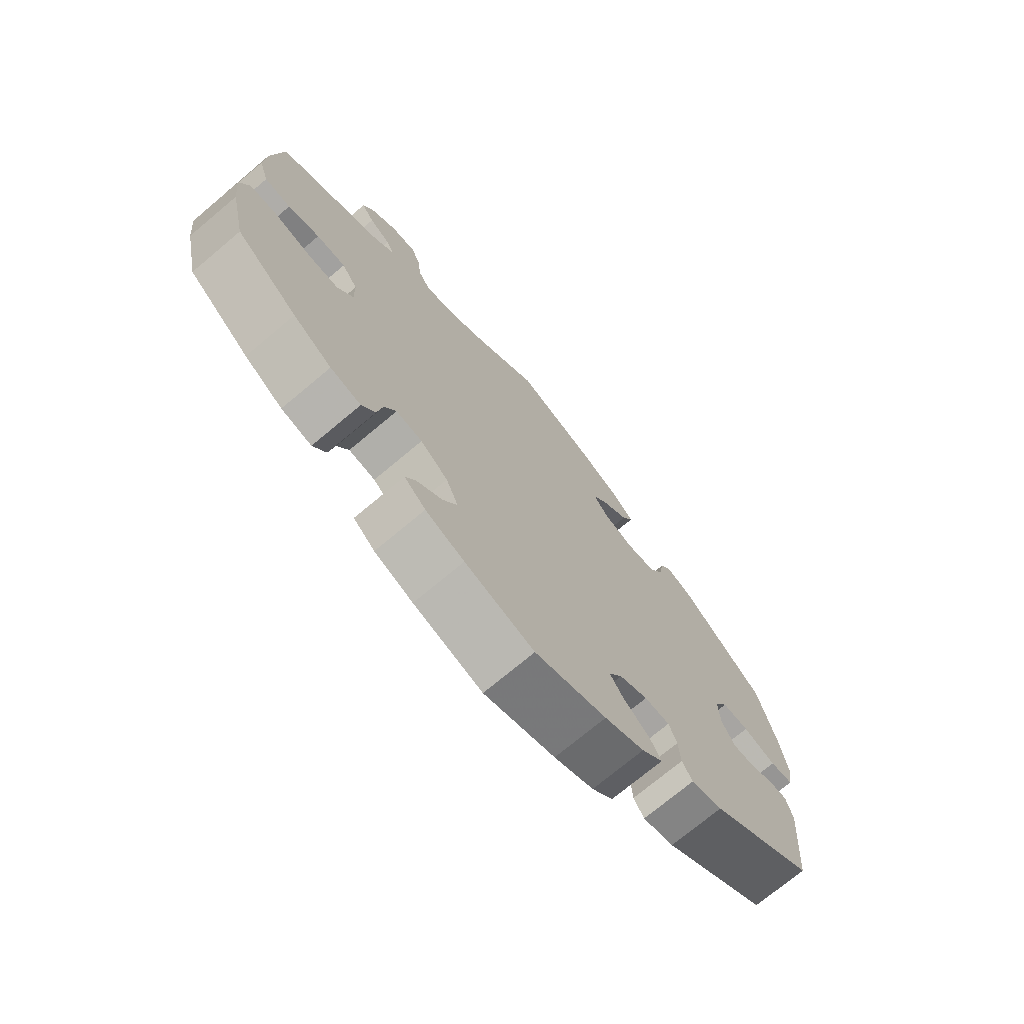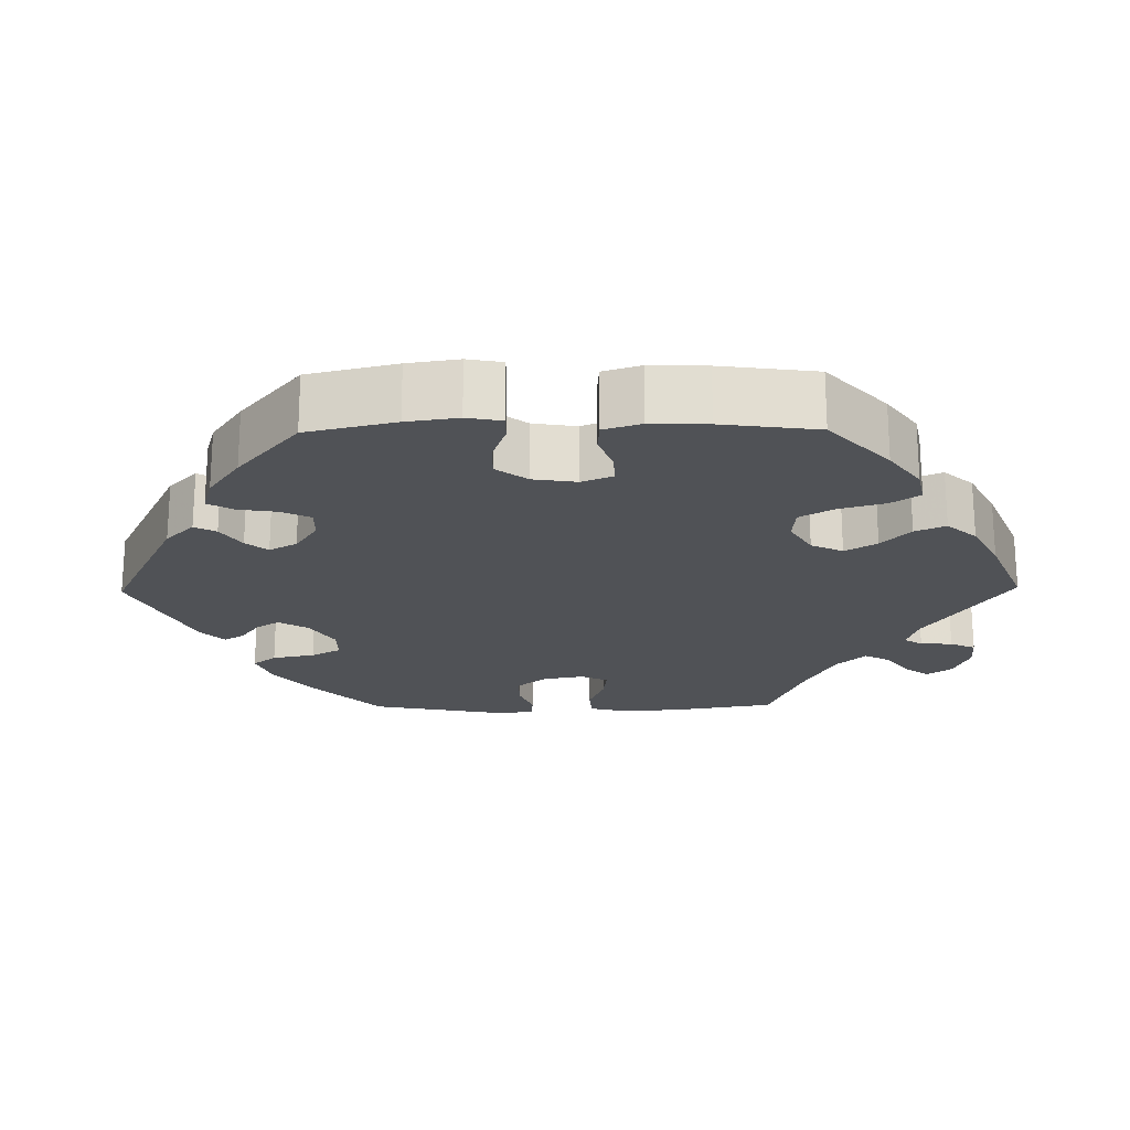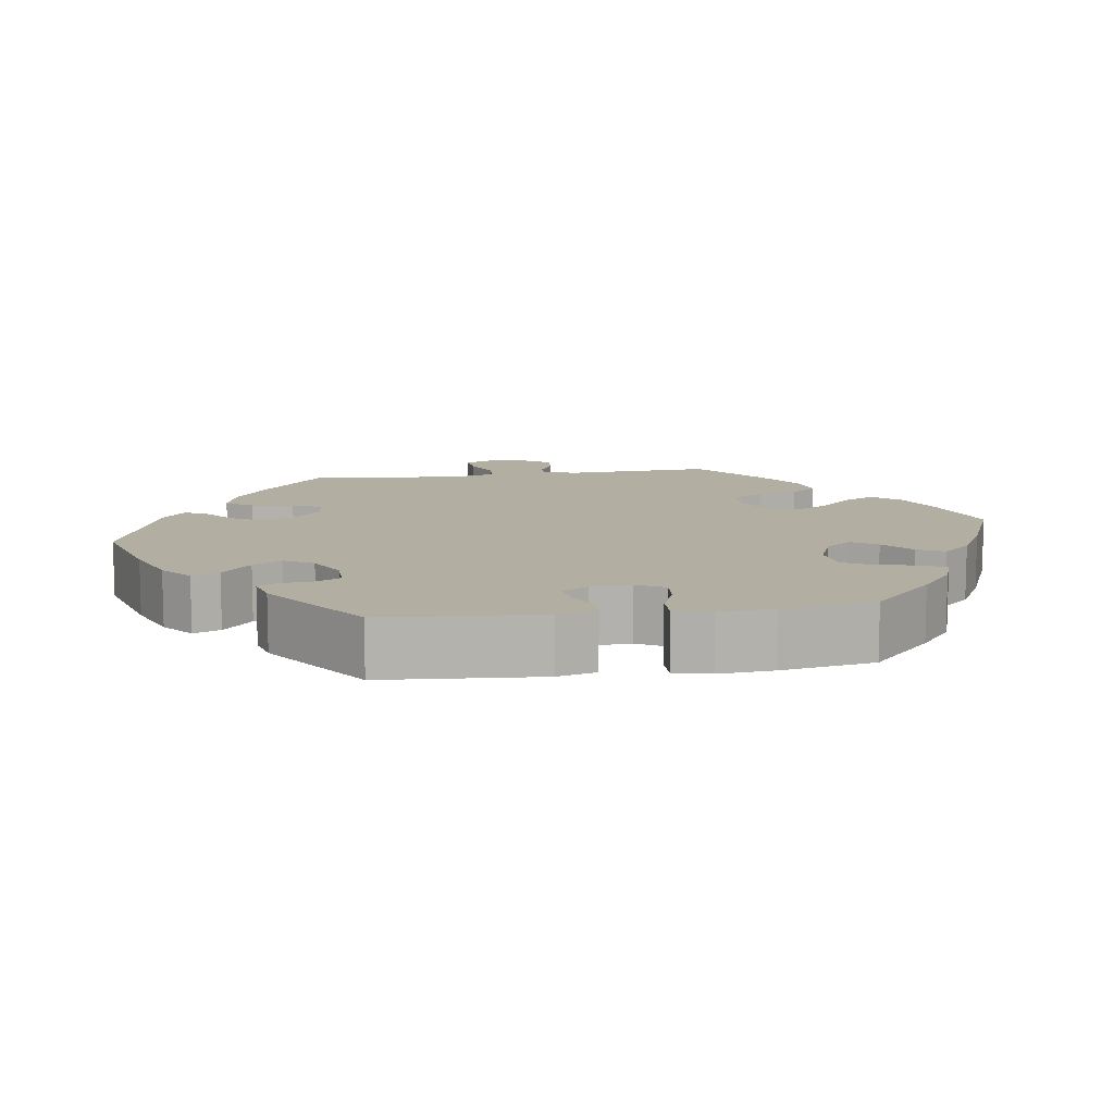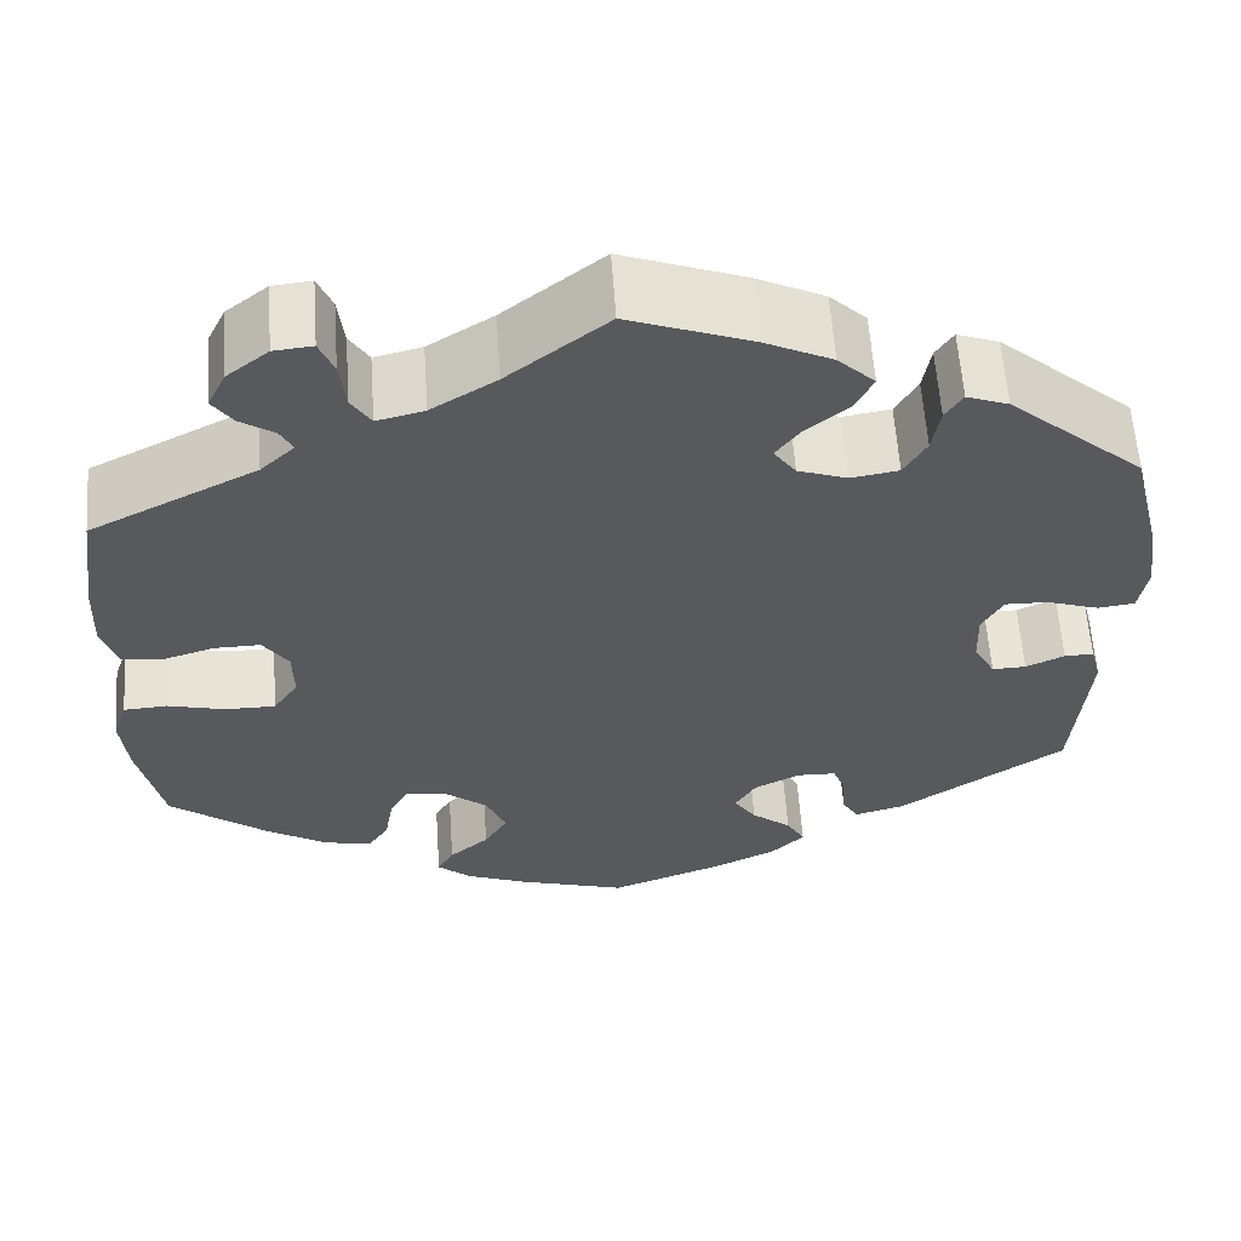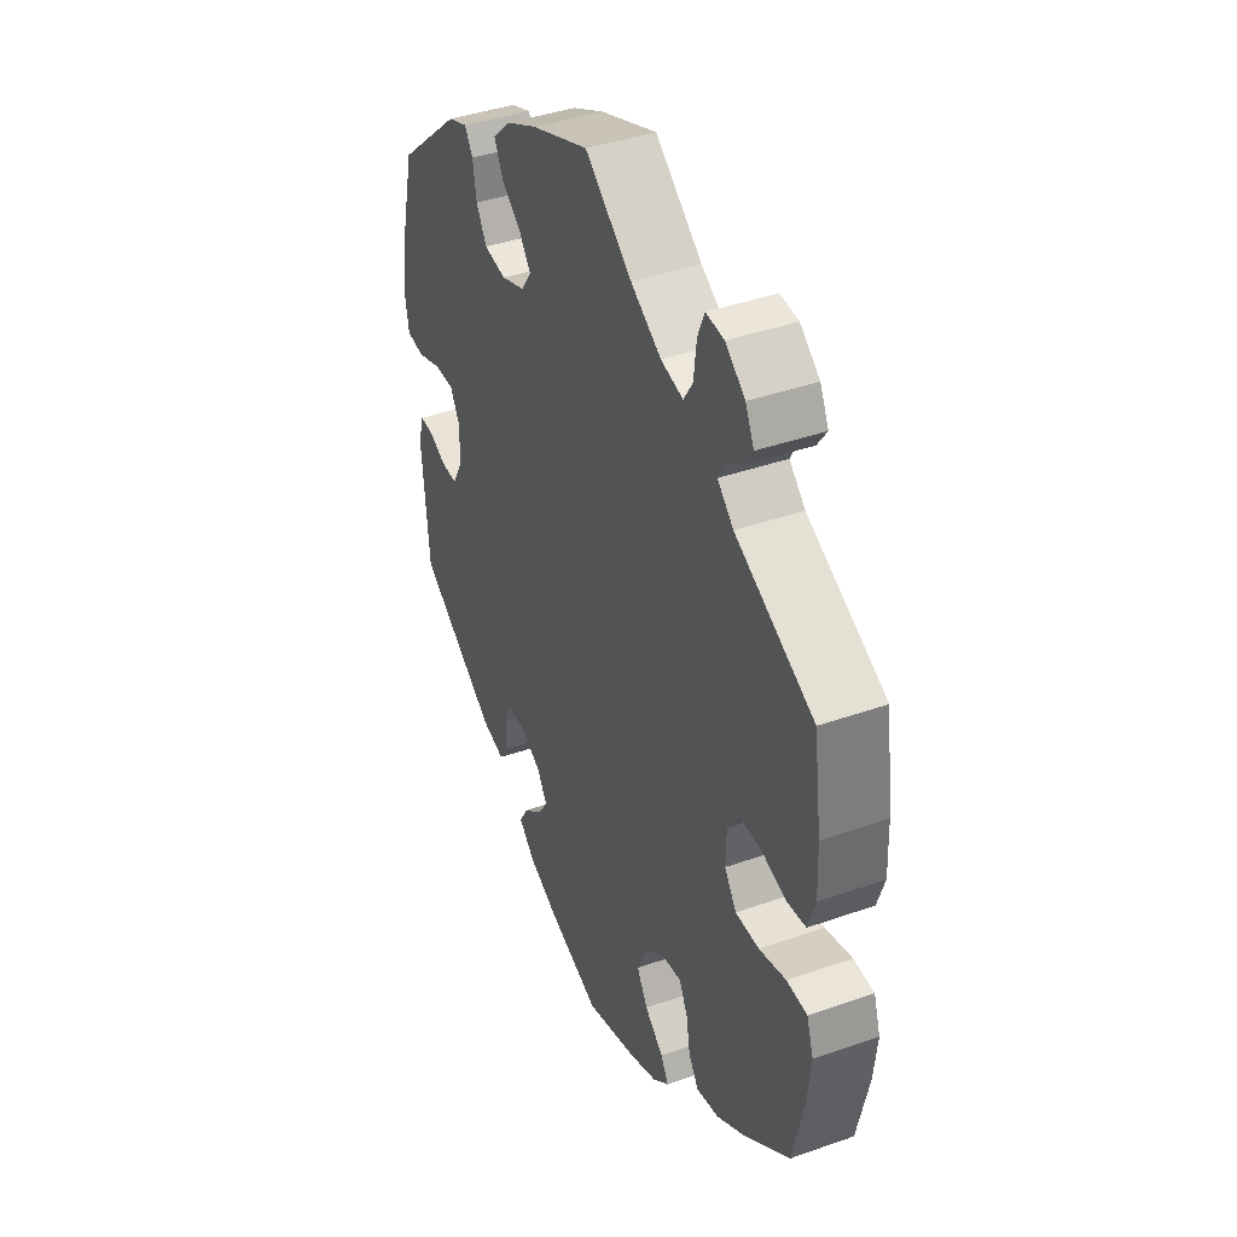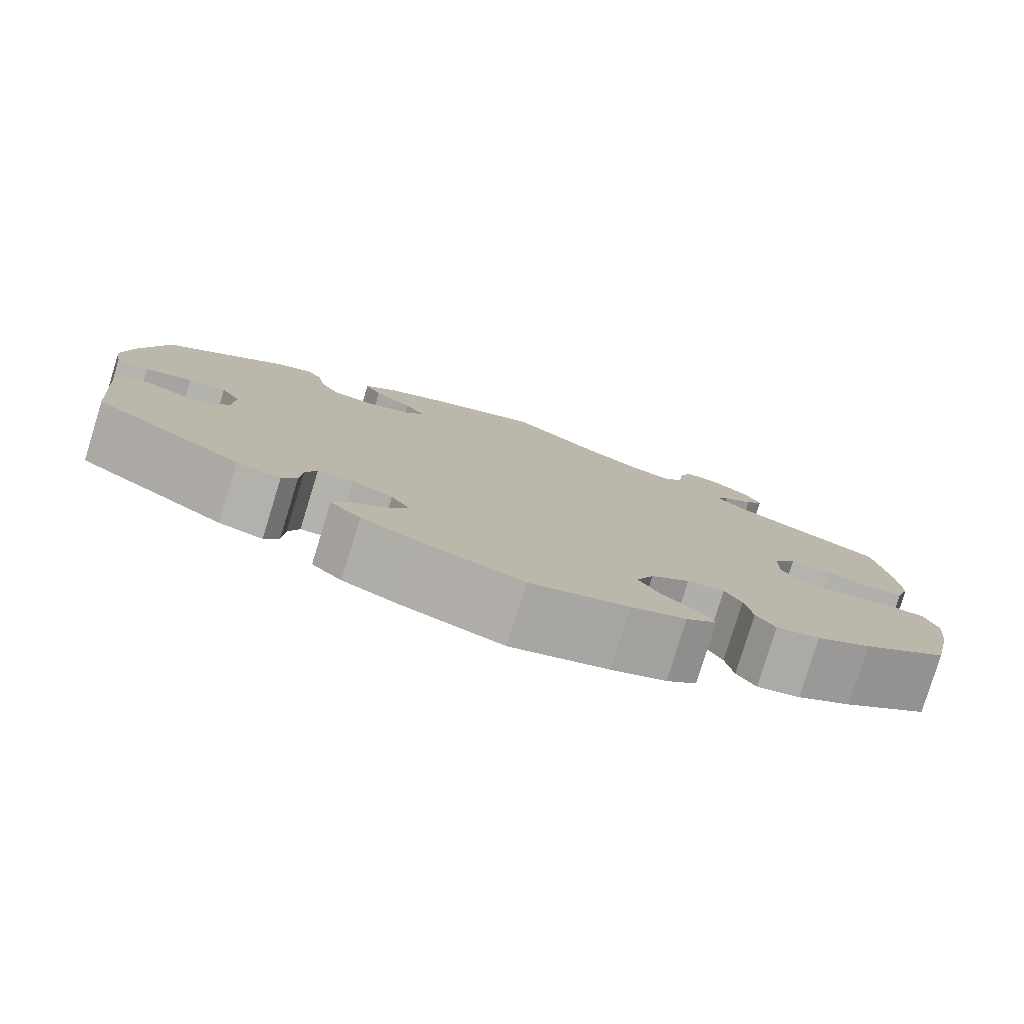
<metadata>
{"format":"obj","ext":"obj","renderer":"f3d","projection":"perspective","resolution":1024,"background":"white","views":[{"elev":-73.0,"azim":-50.0,"up":"+Z"},{"elev":-20.8,"azim":-149.2,"up":"+Y"},{"elev":10.8,"azim":141.7,"up":"+Y"},{"elev":59.8,"azim":-4.0,"up":"+Z"},{"elev":40.5,"azim":-113.4,"up":"+Z"},{"elev":-79.7,"azim":162.9,"up":"+Z"}]}
</metadata>
<code>
v -0.525 0.07 -0.176
v -0.532 0.07 -0.108
v -0.517 0.07 -0.063
v -0.472 0.07 -0.06
v -0.413 0.07 -0.075
v -0.361 0.07 -0.075
v -0.335 0.07 -0.037
v -0.336 0.07 0.017
v -0.362 0.07 0.055
v -0.41 0.07 0.054
v -0.462 0.07 0.038
v -0.505 0.07 0.043
v -0.521 0.07 0.092
v -0.518 0.07 0.166
v -0.501 0.07 0.288
v -0.329 0.07 0.375
v -0.294 0.07 0.408
v -0.307 0.07 0.433
v -0.342 0.07 0.456
v -0.363 0.07 0.486
v -0.344 0.07 0.525
v -0.301 0.07 0.559
v -0.261 0.07 0.563
v -0.246 0.07 0.527
v -0.24 0.07 0.475
v -0.22 0.07 0.443
v -0.171 0.07 0.455
v -0.104 0.07 0.497
v -0.001 0.07 0.578
v 0.125 0.07 0.531
v 0.195 0.07 0.497
v 0.233 0.07 0.46
v 0.214 0.07 0.422
v 0.17 0.07 0.386
v 0.145 0.07 0.352
v 0.168 0.07 0.32
v 0.219 0.07 0.302
v 0.268 0.07 0.31
v 0.291 0.07 0.35
v 0.299 0.07 0.399
v 0.317 0.07 0.427
v 0.36 0.07 0.411
v 0.5 0.07 0.289
v 0.531 0.07 0.161
v 0.542 0.07 0.084
v 0.533 0.07 0.032
v 0.495 0.07 0.027
v 0.441 0.07 0.045
v 0.397 0.07 0.046
v 0.375 0.07 0.007
v 0.377 0.07 -0.05
v 0.399 0.07 -0.09
v 0.434 0.07 -0.089
v 0.474 0.07 -0.071
v 0.504 0.07 -0.07
v 0.515 0.07 -0.112
v 0.5 0.07 -0.289
v 0.328 0.07 -0.405
v 0.277 0.07 -0.419
v 0.26 0.07 -0.392
v 0.257 0.07 -0.345
v 0.244 0.07 -0.311
v 0.203 0.07 -0.31
v 0.156 0.07 -0.334
v 0.134 0.07 -0.37
v 0.157 0.07 -0.404
v 0.198 0.07 -0.437
v 0.217 0.07 -0.47
v 0.182 0.07 -0.504
v 0.117 0.07 -0.535
v 0 0.07 -0.578
v -0.113 0.07 -0.544
v -0.176 0.07 -0.519
v -0.211 0.07 -0.489
v -0.194 0.07 -0.459
v -0.153 0.07 -0.424
v -0.129 0.07 -0.384
v -0.149 0.07 -0.337
v -0.194 0.07 -0.301
v -0.237 0.07 -0.295
v -0.256 0.07 -0.331
v -0.265 0.07 -0.383
v -0.287 0.07 -0.416
v -0.337 0.07 -0.405
v -0.4 0.07 -0.366
v -0.5 0.07 -0.289
v -0.525 0 -0.176
v -0.532 0 -0.108
v -0.517 0 -0.063
v -0.472 0 -0.06
v -0.413 0 -0.075
v -0.361 0 -0.075
v -0.335 0 -0.037
v -0.336 0 0.017
v -0.362 0 0.055
v -0.41 0 0.054
v -0.462 0 0.038
v -0.505 0 0.043
v -0.521 0 0.092
v -0.518 0 0.166
v -0.501 0 0.288
v -0.329 0 0.375
v -0.294 0 0.408
v -0.307 0 0.433
v -0.342 0 0.456
v -0.363 0 0.486
v -0.344 0 0.525
v -0.301 0 0.559
v -0.261 0 0.563
v -0.246 0 0.527
v -0.24 0 0.475
v -0.22 0 0.443
v -0.171 0 0.455
v -0.104 0 0.497
v -0.001 0 0.578
v 0.125 0 0.531
v 0.195 0 0.497
v 0.233 0 0.46
v 0.214 0 0.422
v 0.17 0 0.386
v 0.145 0 0.352
v 0.168 0 0.32
v 0.219 0 0.302
v 0.268 0 0.31
v 0.291 0 0.35
v 0.299 0 0.399
v 0.317 0 0.427
v 0.36 0 0.411
v 0.5 0 0.289
v 0.531 0 0.161
v 0.542 0 0.084
v 0.533 0 0.032
v 0.495 0 0.027
v 0.441 0 0.045
v 0.397 0 0.046
v 0.375 0 0.007
v 0.377 0 -0.05
v 0.399 0 -0.09
v 0.434 0 -0.089
v 0.474 0 -0.071
v 0.504 0 -0.07
v 0.515 0 -0.112
v 0.5 0 -0.289
v 0.328 0 -0.405
v 0.277 0 -0.419
v 0.26 0 -0.392
v 0.257 0 -0.345
v 0.244 0 -0.311
v 0.203 0 -0.31
v 0.156 0 -0.334
v 0.134 0 -0.37
v 0.157 0 -0.404
v 0.198 0 -0.437
v 0.217 0 -0.47
v 0.182 0 -0.504
v 0.117 0 -0.535
v 0 0 -0.578
v -0.113 0 -0.544
v -0.176 0 -0.519
v -0.211 0 -0.489
v -0.194 0 -0.459
v -0.153 0 -0.424
v -0.129 0 -0.384
v -0.149 0 -0.337
v -0.194 0 -0.301
v -0.237 0 -0.295
v -0.256 0 -0.331
v -0.265 0 -0.383
v -0.287 0 -0.416
v -0.337 0 -0.405
v -0.4 0 -0.366
v -0.5 0 -0.289
f 81 82 83 84
f 80 81 84 85
f 73 74 75 76
f 73 76 77
f 72 73 77
f 71 72 77
f 70 71 77 78
f 66 67 68 69
f 65 66 69 70
f 58 59 60 61
f 58 61 62
f 57 58 62
f 56 57 62 63
f 53 54 55 56
f 52 53 56 63
f 45 46 47 48
f 45 48 49
f 44 45 49
f 43 44 49
f 42 43 49 50
f 39 40 41 42
f 38 39 42 50
f 31 32 33 34
f 31 34 35
f 28 29 30 31
f 27 28 31 35
f 26 27 35 36
f 22 23 24 25
f 22 25 26
f 21 22 26
f 18 19 20 21
f 17 18 21 26
f 16 17 26 36
f 10 11 12 13
f 9 10 13 14
f 2 3 4 5
f 2 5 6
f 1 2 6
f 80 85 86 1
f 65 70 78 79
f 64 65 79
f 51 52 63 64
f 37 38 50 51
f 9 14 15 16
f 8 9 16 36
f 7 8 36 37
f 79 80 1 6
f 37 51 64 79
f 6 7 37 79
f 170 169 168 167
f 171 170 167 166
f 162 161 160 159
f 163 162 159
f 163 159 158
f 163 158 157
f 164 163 157 156
f 155 154 153 152
f 156 155 152 151
f 147 146 145 144
f 148 147 144
f 148 144 143
f 149 148 143 142
f 142 141 140 139
f 149 142 139 138
f 134 133 132 131
f 135 134 131
f 135 131 130
f 135 130 129
f 136 135 129 128
f 128 127 126 125
f 136 128 125 124
f 120 119 118 117
f 121 120 117
f 117 116 115 114
f 121 117 114 113
f 122 121 113 112
f 111 110 109 108
f 112 111 108
f 112 108 107
f 107 106 105 104
f 112 107 104 103
f 122 112 103 102
f 99 98 97 96
f 100 99 96 95
f 91 90 89 88
f 92 91 88
f 92 88 87
f 87 172 171 166
f 165 164 156 151
f 165 151 150
f 150 149 138 137
f 137 136 124 123
f 102 101 100 95
f 122 102 95 94
f 123 122 94 93
f 92 87 166 165
f 165 150 137 123
f 165 123 93 92
f 1 87 88 2
f 2 88 89 3
f 3 89 90 4
f 4 90 91 5
f 5 91 92 6
f 6 92 93 7
f 7 93 94 8
f 8 94 95 9
f 9 95 96 10
f 10 96 97 11
f 11 97 98 12
f 12 98 99 13
f 13 99 100 14
f 14 100 101 15
f 15 101 102 16
f 16 102 103 17
f 17 103 104 18
f 18 104 105 19
f 19 105 106 20
f 20 106 107 21
f 21 107 108 22
f 22 108 109 23
f 23 109 110 24
f 24 110 111 25
f 25 111 112 26
f 26 112 113 27
f 27 113 114 28
f 28 114 115 29
f 29 115 116 30
f 30 116 117 31
f 31 117 118 32
f 32 118 119 33
f 33 119 120 34
f 34 120 121 35
f 35 121 122 36
f 36 122 123 37
f 37 123 124 38
f 38 124 125 39
f 39 125 126 40
f 40 126 127 41
f 41 127 128 42
f 42 128 129 43
f 43 129 130 44
f 44 130 131 45
f 45 131 132 46
f 46 132 133 47
f 47 133 134 48
f 48 134 135 49
f 49 135 136 50
f 50 136 137 51
f 51 137 138 52
f 52 138 139 53
f 53 139 140 54
f 54 140 141 55
f 55 141 142 56
f 56 142 143 57
f 57 143 144 58
f 58 144 145 59
f 59 145 146 60
f 60 146 147 61
f 61 147 148 62
f 62 148 149 63
f 63 149 150 64
f 64 150 151 65
f 65 151 152 66
f 66 152 153 67
f 67 153 154 68
f 68 154 155 69
f 69 155 156 70
f 70 156 157 71
f 71 157 158 72
f 72 158 159 73
f 73 159 160 74
f 74 160 161 75
f 75 161 162 76
f 76 162 163 77
f 77 163 164 78
f 78 164 165 79
f 79 165 166 80
f 80 166 167 81
f 81 167 168 82
f 82 168 169 83
f 83 169 170 84
f 84 170 171 85
f 85 171 172 86
f 86 172 87 1

</code>
